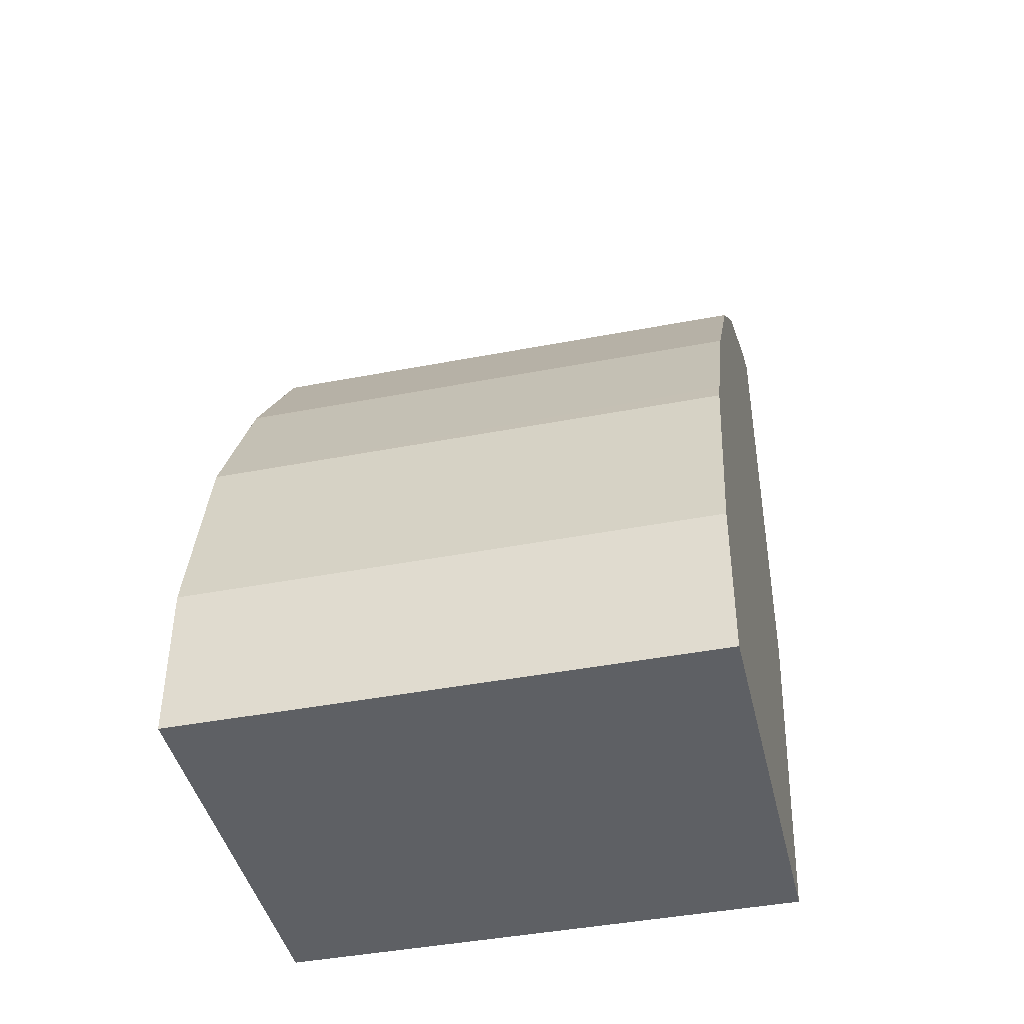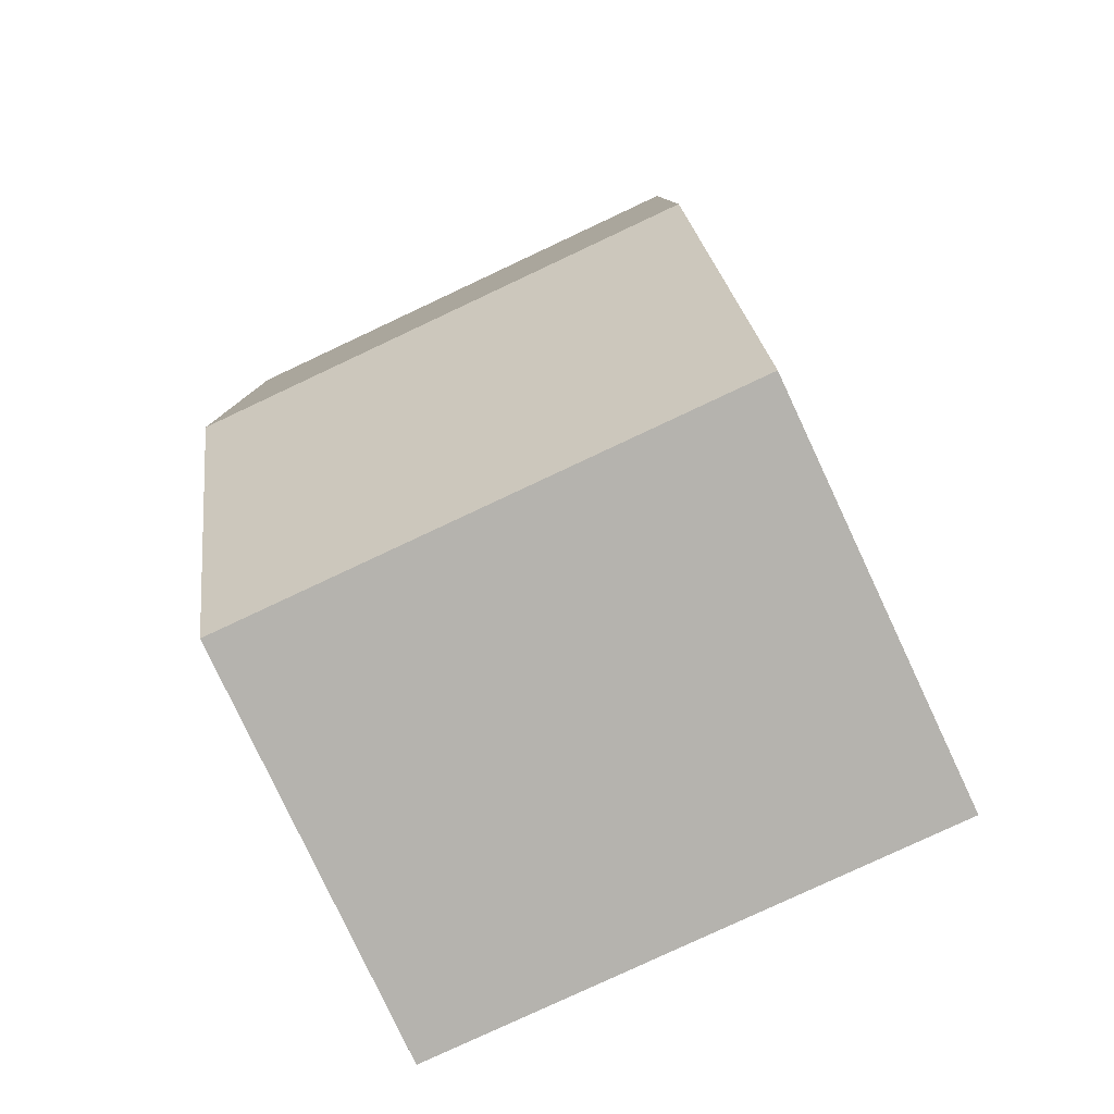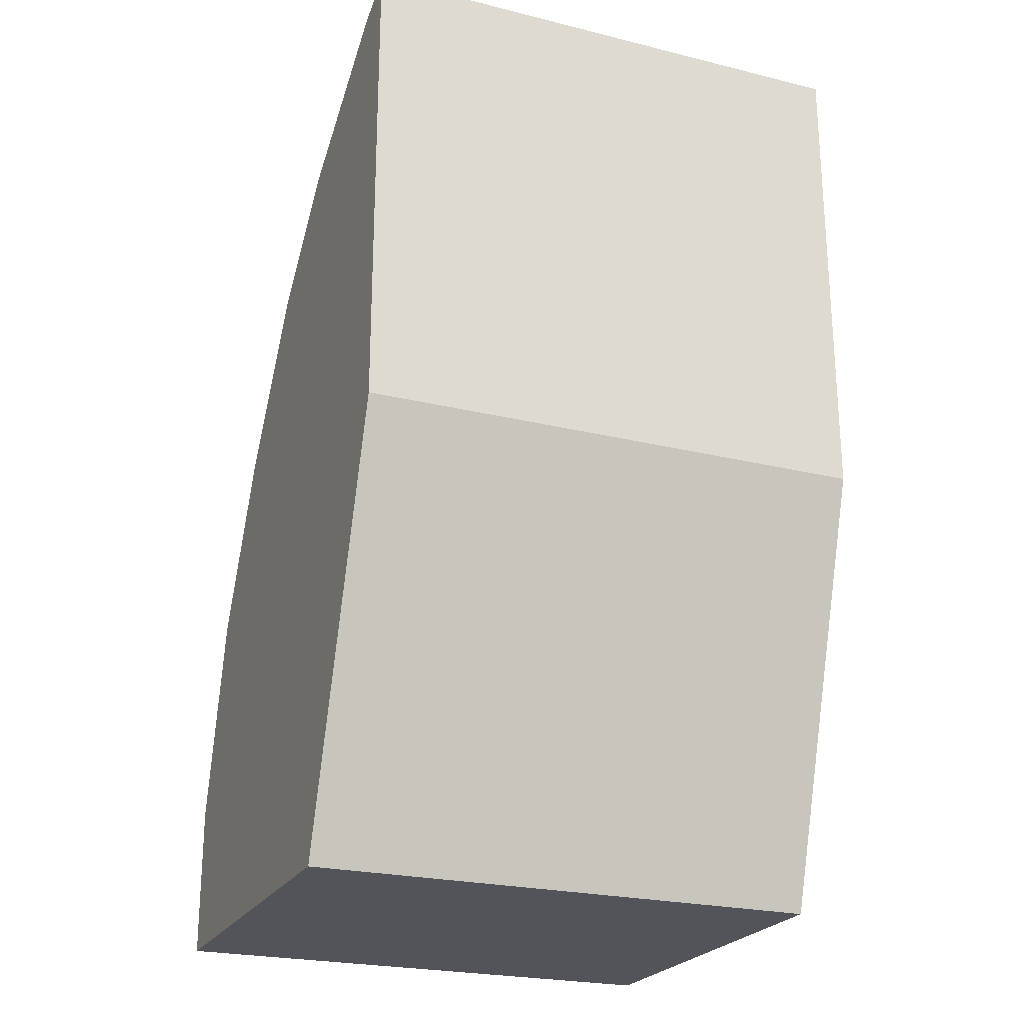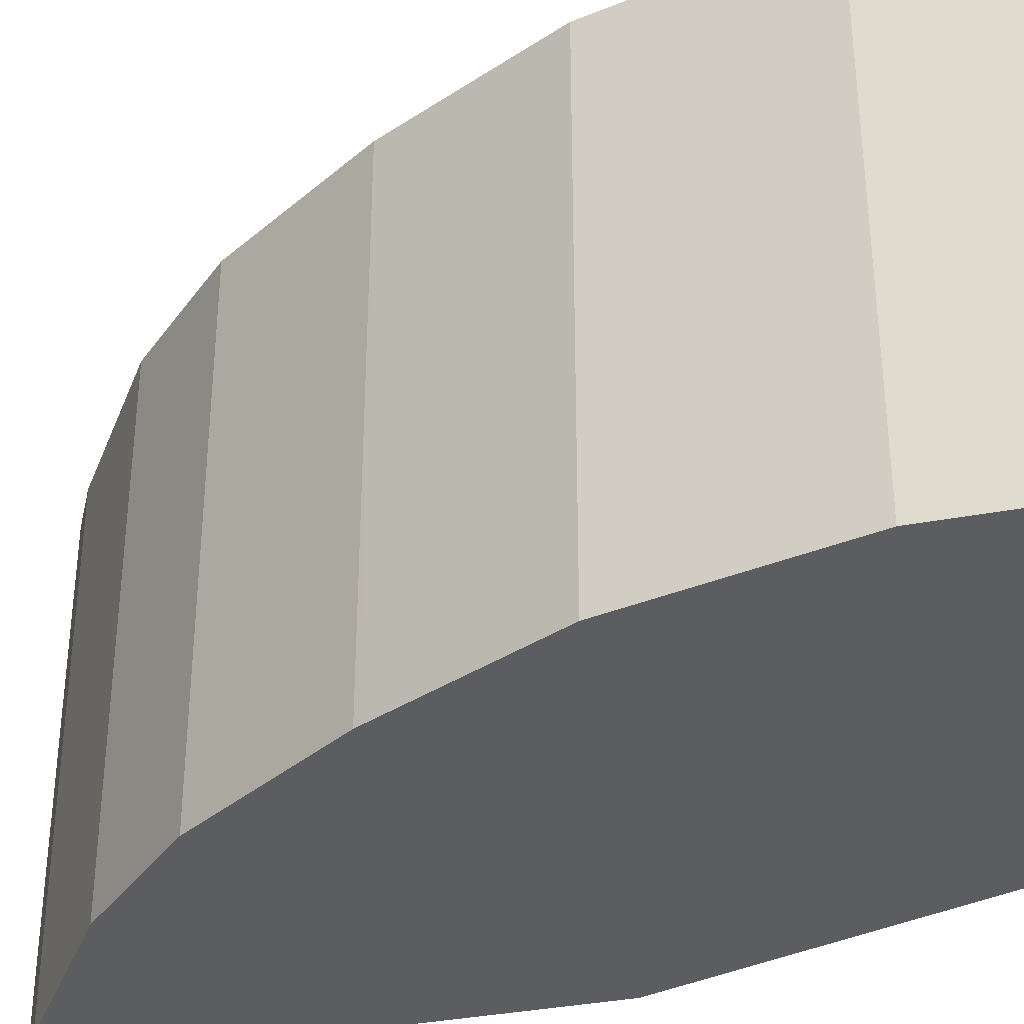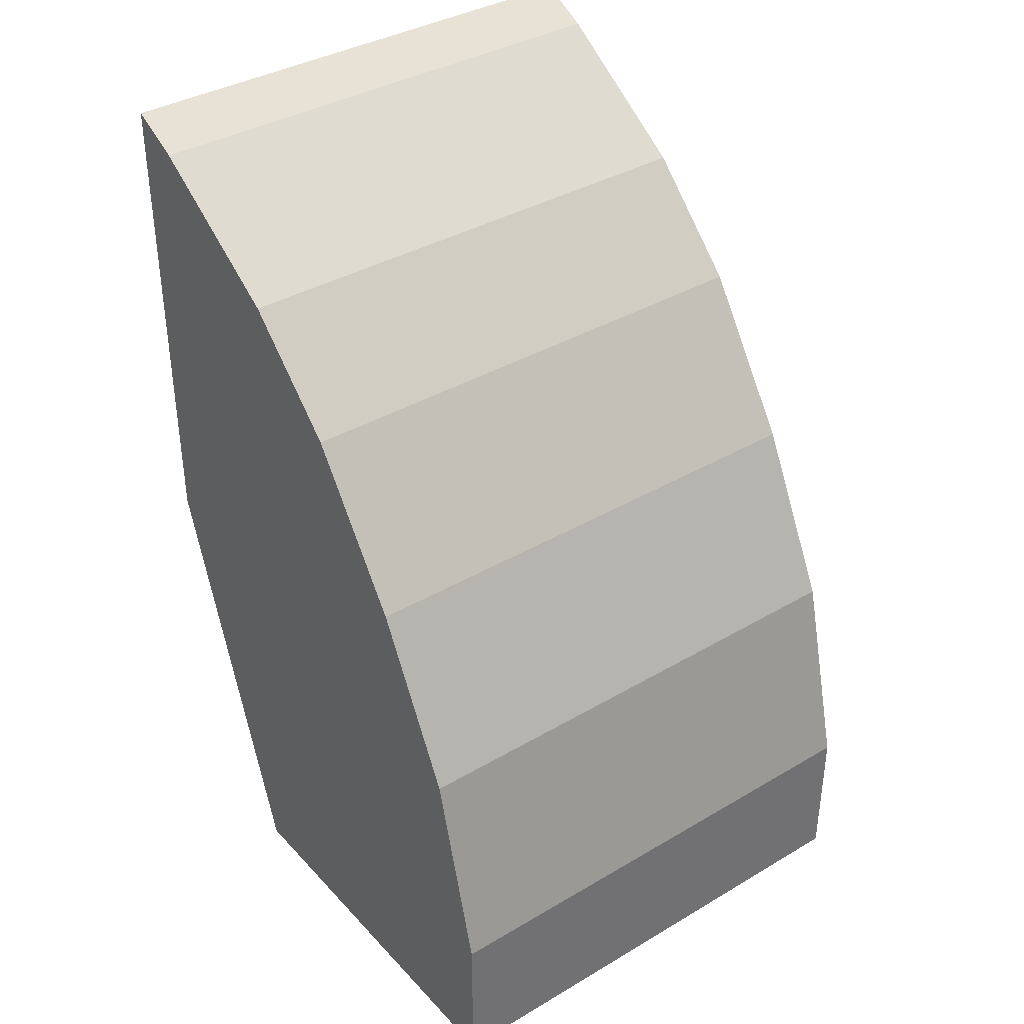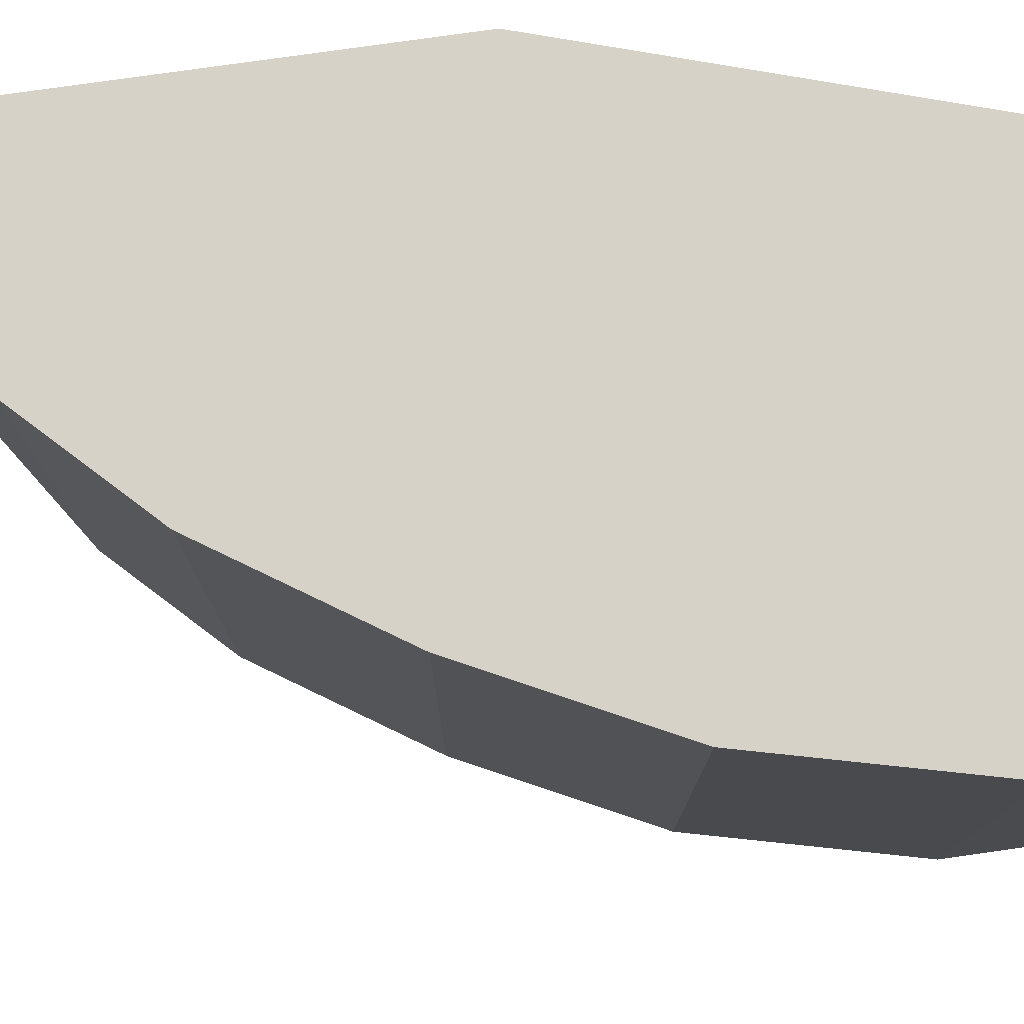
<metadata>
{"format":"obj","ext":"obj","renderer":"f3d","projection":"perspective","resolution":1024,"background":"white","views":[{"elev":-42.9,"azim":102.9,"up":"+Z"},{"elev":-79.9,"azim":-64.9,"up":"+Z"},{"elev":-23.7,"azim":-112.4,"up":"+Z"},{"elev":-36.4,"azim":104.0,"up":"+Y"},{"elev":37.4,"azim":52.9,"up":"+Z"},{"elev":78.3,"azim":82.0,"up":"+Y"}]}
</metadata>
<code>
v 0.1829 -0.4677 0.3495
v 0.1912 -0.4677 0.3453
v 0.1829 -0.2687 0.3495
v 0.1829 -0.4677 0.1634
v 0.2025 -0.4677 0.3397
v 0.2025 -0.2687 0.3397
v 0.1829 -0.2687 0.1634
v 0.2352 -0.4677 6.29e-05
v 0.2613 -0.4677 0.3005
v 0.2613 -0.2687 0.3005
v 0.2352 -0.2687 6.29e-05
v 0.3919 -0.4677 6.29e-05
v 0.3005 -0.4677 0.2613
v 0.3005 -0.2687 0.2613
v 0.3912 -0.2687 6.29e-05
v 0.3919 -0.4677 0.0588
v 0.3919 -0.2687 6.29e-05
v 0.3397 -0.4677 0.2025
v 0.3397 -0.2687 0.2025
v 0.3919 -0.2687 0.01395
v 0.3724 -0.4677 0.1372
v 0.3919 -0.2687 0.0588
v 0.3406 -0.4677 0.2008
v 0.3593 -0.2687 0.1633
v 0.3724 -0.2687 0.1372
v 0.3677 -0.2687 0.1465
v 0.3593 -0.4677 0.1633
v 0.3612 -0.2687 0.1596
f 24 27 28
f 9 13 14
f 8 17 12
f 8 15 17
f 5 9 10
f 5 10 6
f 4 11 8
f 4 7 11
f 12 17 20
f 8 11 15
f 12 20 22
f 19 23 24
f 13 18 19
f 13 19 14
f 15 20 17
f 16 22 25
f 16 25 21
f 18 23 19
f 21 25 26
f 21 26 28
f 21 28 27
f 23 27 24
f 3 11 7
f 12 22 16
f 3 15 11
f 9 14 10
f 3 22 20
f 3 20 15
f 1 2 3
f 1 3 7
f 1 4 8
f 1 8 12
f 1 12 16
f 1 16 21
f 1 21 27
f 1 27 23
f 1 23 18
f 1 18 13
f 1 13 9
f 1 7 4
f 1 5 2
f 1 9 5
f 3 25 22
f 3 28 26
f 3 24 28
f 3 19 24
f 3 26 25
f 3 10 14
f 3 6 10
f 2 6 3
f 2 5 6
f 3 14 19

</code>
